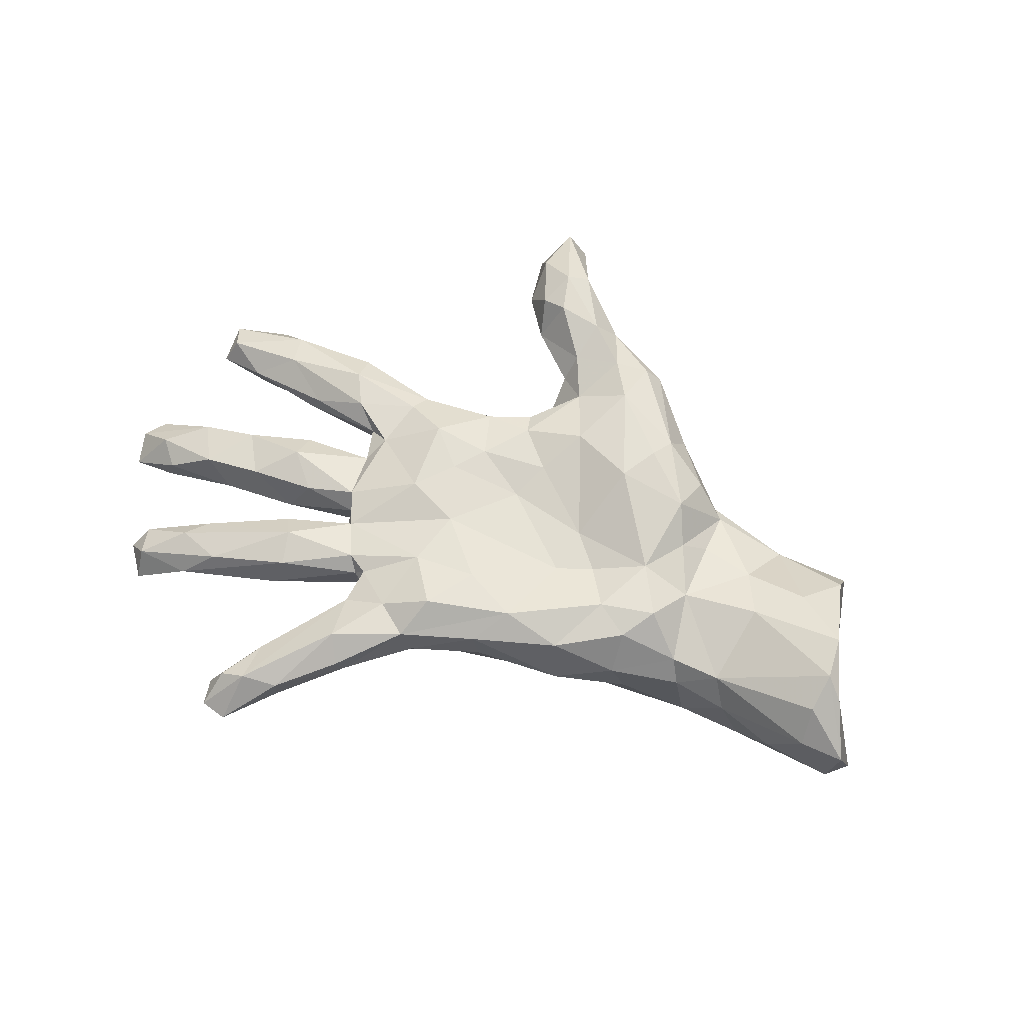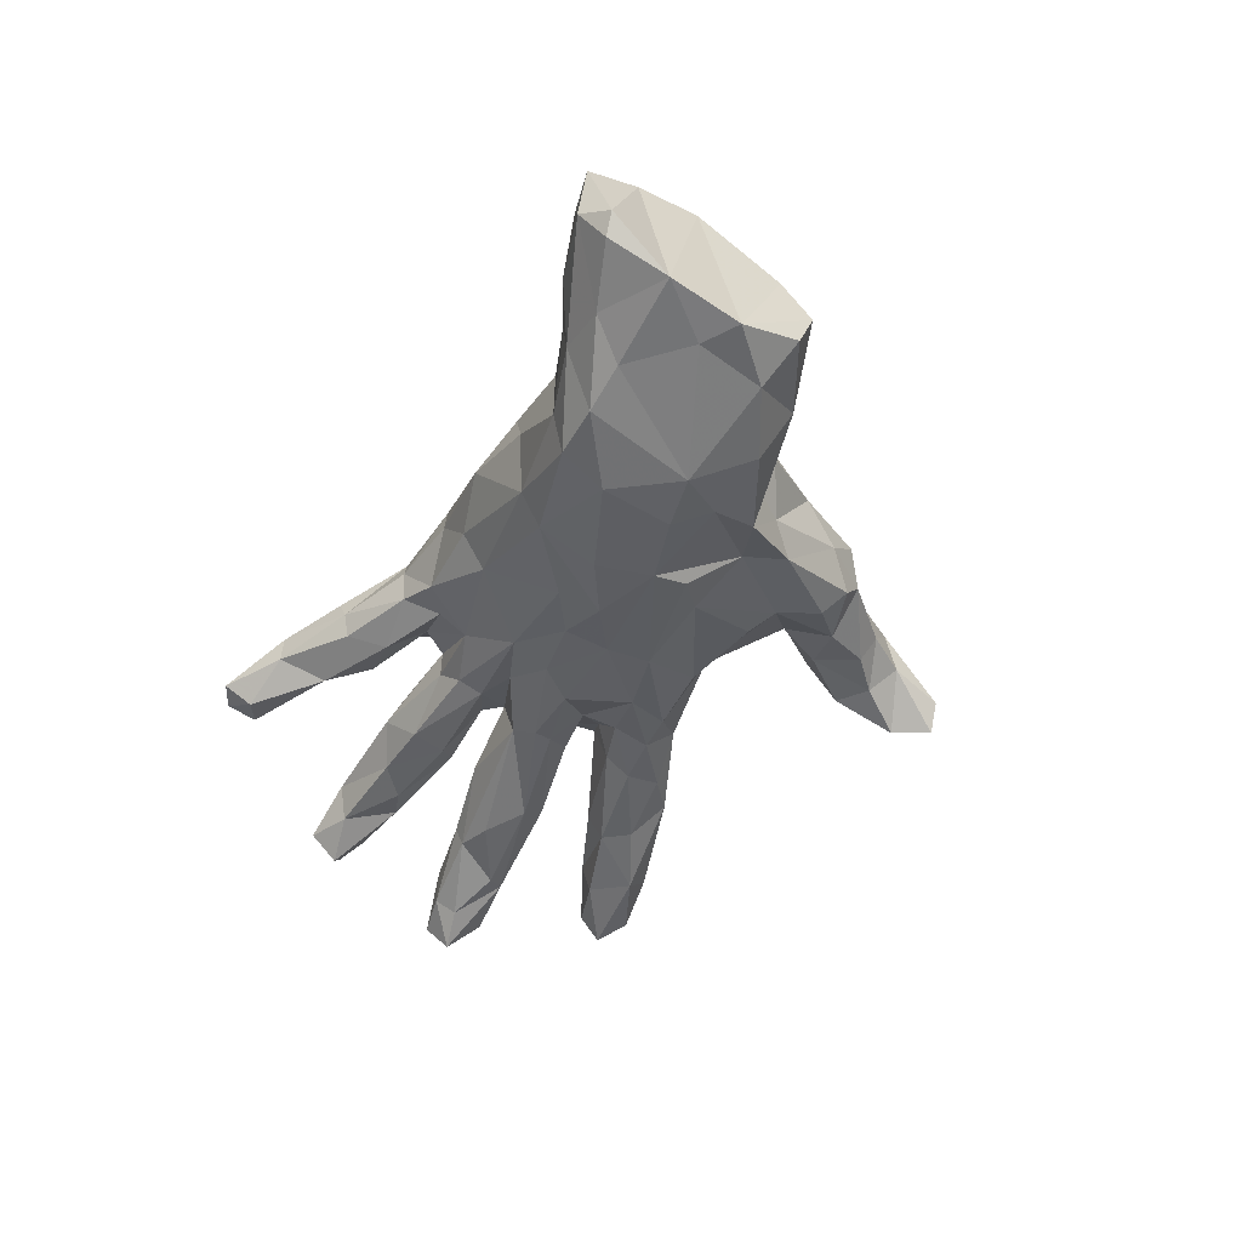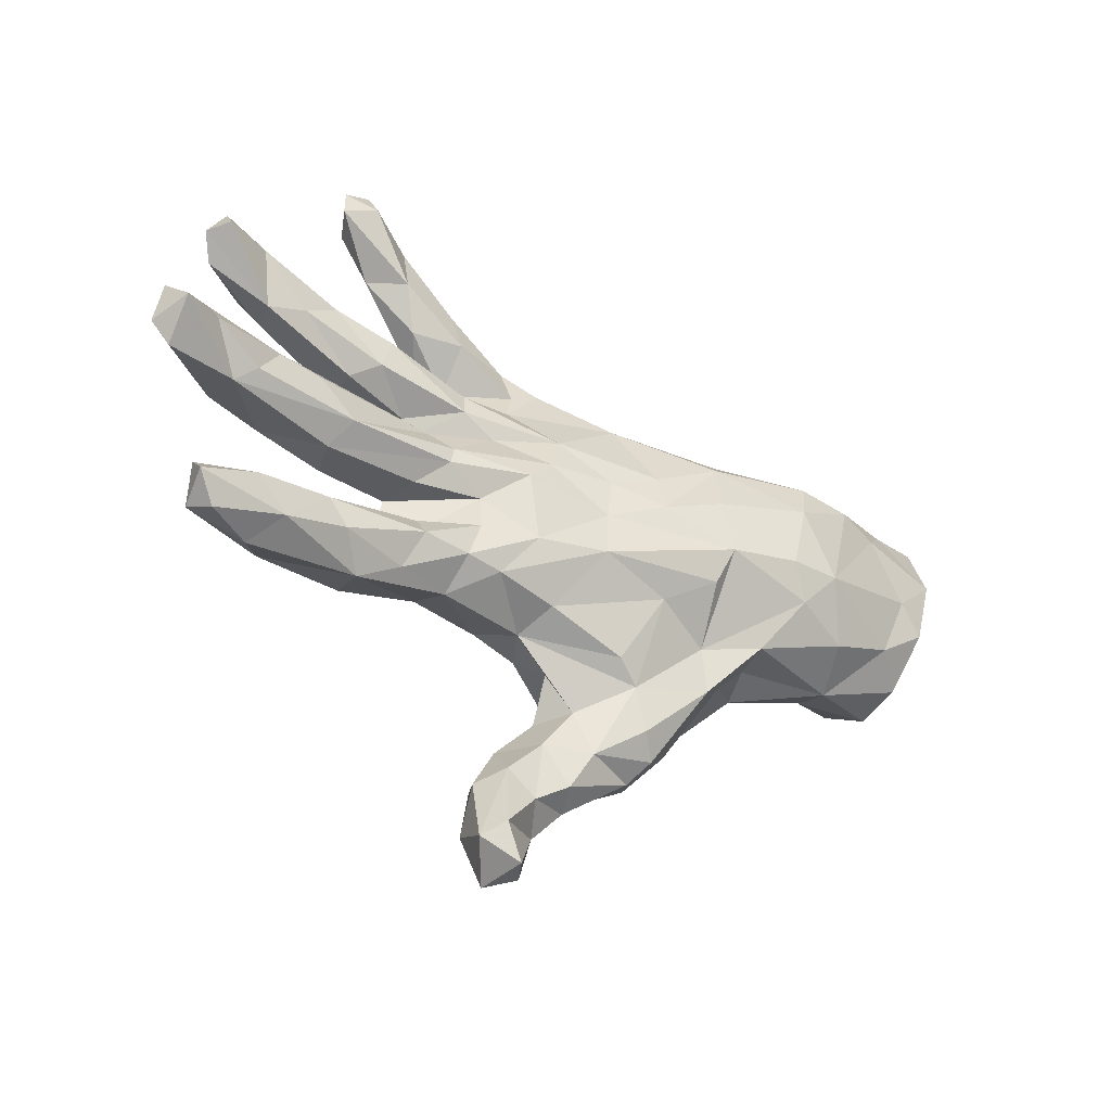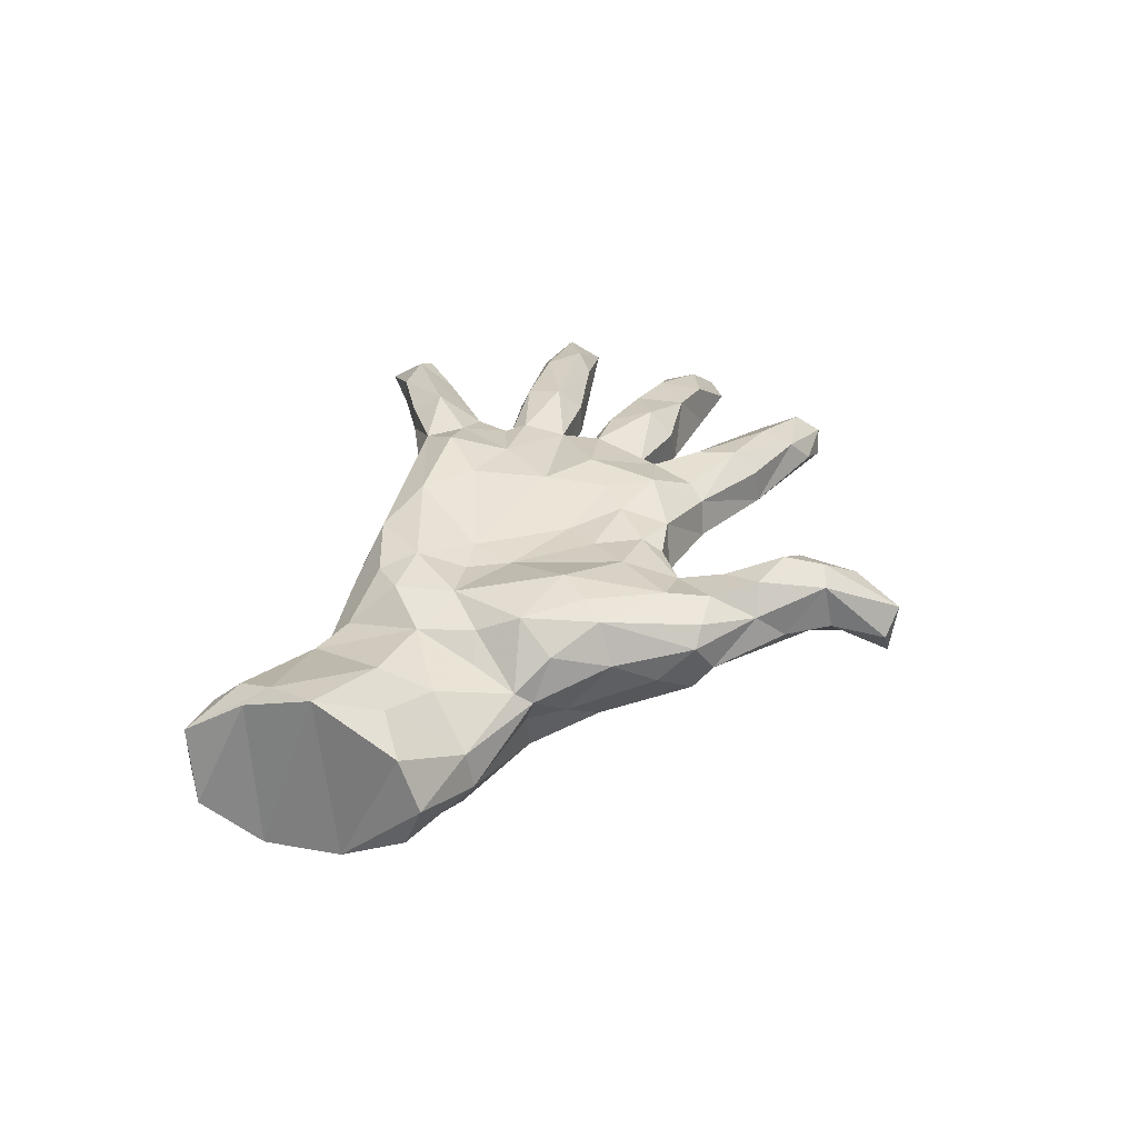
<metadata>
{"format":"obj","ext":"obj","renderer":"f3d","projection":"perspective","resolution":1024,"background":"white","views":[{"elev":69.2,"azim":-160.1,"up":"+Z"},{"elev":-46.4,"azim":-107.5,"up":"+Z"},{"elev":-33.6,"azim":143.8,"up":"+Y"},{"elev":37.5,"azim":-62.4,"up":"+Z"}]}
</metadata>
<code>
v 0.8995 0.02734 -0.08968
v 0.8722 0.05114 -0.1612
v 0.7937 0.09503 -0.04132
v 0.8921 0.09149 -0.1108
v 0.8678 -0.01316 -0.09733
v 0.8071 0.09411 -0.1023
v 0.7898 -0.2838 -0.06054
v 0.8019 0.3 -0.05057
v 0.7054 0.007025 -0.1082
v 0.7647 -0.2958 -0.1039
v 0.7722 -0.2356 -0.0301
v 0.7407 -0.02201 -0.08901
v 0.8024 -0.2468 -0.1256
v 0.7745 0.2615 -0.01895
v 0.7954 -0.2094 -0.08153
v 0.7703 0.3148 -0.08332
v 0.7994 0.05586 -0.1299
v 0.7453 -0.009198 -0.008436
v 0.8316 0.04466 -0.03267
v 0.6563 0.2201 -0.0249
v 0.6402 0.2175 0.02896
v 0.758 0.3655 -0.03936
v 0.6173 -0.2205 0.01916
v 0.683 -0.1934 -0.1001
v 0.6976 -0.1818 -0.0334
v 0.6775 -0.3063 -0.05875
v 0.7073 0.06865 0.006303
v 0.6764 0.2603 0.04703
v 0.6809 0.3178 -0.04799
v 0.59 0.06896 0.03272
v 0.6502 0.08222 -0.07655
v 0.6262 -0.2825 -0.002103
v 0.759 0.3237 0.01366
v 0.5781 0.05334 -0.09483
v 0.5932 0.294 0.05853
v 0.6522 0.09616 -0.04142
v 0.6344 -0.2635 -0.1107
v 0.6547 0.3346 0.01131
v 0.6354 -0.01516 0.01976
v 0.5879 0.2311 -0.04141
v 0.508 -0.04874 0.01726
v 0.5071 -0.006182 -0.09396
v 0.5271 -0.1476 0.01382
v 0.4519 -0.27 0.02458
v 0.5075 -0.2252 -0.09057
v 0.5413 -0.1744 -0.08411
v 0.5464 -0.1479 -0.03411
v 0.4974 0.1006 -0.01261
v 0.4785 0.1534 -0.0152
v 0.5032 0.5393 -0.002029
v 0.524 0.2705 -0.03345
v 0.5346 -0.04879 -0.05376
v 0.4429 0.6097 0.01287
v 0.4942 0.5944 0.01133
v 0.4313 0.1806 -0.04663
v 0.4727 0.5295 0.05559
v 0.4428 0.5578 -0.02217
v 0.4088 0.2425 -0.0414
v 0.4166 0.4452 0.05272
v 0.4227 -0.1545 0.06169
v 0.4588 0.07157 0.05212
v 0.4535 -0.2201 0.06086
v 0.4399 0.2612 0.07879
v 0.3776 -0.1087 0.04014
v 0.4228 0.5261 0.08168
v 0.457 0.2908 0.02144
v 0.4756 0.1539 0.0488
v 0.3511 0.5211 0.07619
v 0.4587 -0.2793 -0.0448
v 0.4522 0.1951 0.09199
v 0.3014 0.001452 -0.08225
v 0.3804 -0.2385 -0.06052
v 0.2838 0.2261 0.00592
v 0.3523 0.5234 0.02438
v 0.3628 0.05314 0.06591
v 0.3099 -0.1876 0.06043
v 0.357 0.4339 -0.002424
v 0.3529 0.1268 0.005568
v 0.3671 -0.04491 0.03438
v 0.3512 -0.1692 -0.08698
v 0.3391 -0.09069 0.05989
v 0.3527 -0.04258 -0.0456
v 0.3495 -0.1256 -0.05031
v 0.2461 0.197 -0.03533
v 0.3538 0.0813 0.02971
v 0.2784 0.2943 0.08501
v 0.2947 -0.09234 -0.02104
v 0.2709 0.3857 0.1252
v 0.2903 -0.223 0.04041
v 0.2944 0.03297 -0.08111
v 0.2862 0.2248 0.06619
v 0.2306 -0.04205 -0.07138
v 0.2544 0.1513 -0.0503
v 0.3312 0.06764 -0.05118
v 0.3048 0.1978 0.0904
v 0.2708 -0.2358 -0.02754
v 0.2306 0.4285 0.05512
v 0.2607 -0.1775 -0.0845
v 0.2312 0.002064 0.1091
v 0.3256 0.3499 0.02403
v 0.2656 0.2242 0.09005
v 0.2339 -0.1066 -0.08267
v 0.2338 0.3426 -0.003518
v 0.246 0.4371 0.09212
v 0.3354 0.1234 0.06962
v 0.1645 -0.06625 0.1069
v 0.1939 0.112 -0.0535
v 0.2332 0.2687 0.0618
v 0.1366 -0.2159 0.07954
v 0.229 -0.1404 0.1057
v 0.2457 0.4164 0.01534
v 0.1312 -0.108 -0.1117
v 0.1452 -0.615 0.09574
v 0.1962 0.2858 0.1191
v 0.1516 -0.5332 0.0509
v 0.1687 -0.6553 0.001444
v 0.1271 0.3376 0.02069
v 0.1213 -0.7146 0.06312
v 0.1544 0.01548 -0.117
v 0.1195 0.2689 -0.004802
v 0.1914 -0.1873 -0.08265
v 0.1424 0.2135 -0.02174
v 0.136 -0.6327 -0.03486
v 0.07043 0.1378 -0.08829
v 0.1154 -0.5127 -0.002692
v 0.07794 -0.5725 0.1441
v 0.11 -0.7045 -0.03755
v 0.1094 0.3441 0.07011
v 0.0164 -0.05624 0.09178
v 0.1626 0.1639 0.125
v 0.09716 -0.2417 -0.000734
v 0.07949 -0.707 0.01454
v 0.1116 -0.5096 0.1217
v 0.03806 -0.6107 0.03708
v 0.1148 -0.1247 0.1012
v 0.1 0.06674 -0.1073
v 0.0518 -0.2456 0.07762
v 0.1018 0.26 0.1611
v 0.1286 0.05338 0.1121
v -0.002289 -0.09708 -0.1359
v 0.06002 0.3011 -0.001882
v 0.09887 -0.4508 0.06488
v 0.03543 -0.4367 0.007405
v 0.06264 -0.495 0.1453
v 0.1351 0.3363 0.12
v 0.03725 -0.593 0.1228
v 0.07256 -0.208 -0.07194
v -0.1414 -0.138 -0.1207
v -0.003018 -0.4023 0.1155
v -0.07409 -0.2637 -0.0773
v 0.06283 -0.5599 -0.01017
v -0.02705 -0.5427 0.03706
v 0.03576 0.1685 0.1474
v 0.01149 -0.3638 0.07087
v -0.05696 -0.4382 -0.01883
v -0.02135 -0.481 0.1371
v 0.04372 -0.2048 0.09918
v 0.01921 -0.2851 0.02388
v -0.0198 -0.1307 0.1047
v -0.00969 -0.5141 -0.01053
v -0.1177 0.03248 -0.1616
v -0.01276 0.2955 0.1241
v -0.06434 -0.4969 0.08676
v -0.0659 0.2265 0.1558
v -0.02806 -0.3546 0.004971
v -0.03663 -0.3206 0.09958
v -0.08912 0.2788 -0.009606
v -0.09302 -0.414 0.1284
v -0.1236 0.07838 0.09971
v -0.0214 0.06609 -0.1262
v -0.006645 -0.01638 -0.1334
v -0.02642 0.3026 0.06628
v -0.06956 0.2343 -0.06874
v -0.07395 -0.2195 0.1286
v -0.1546 -0.4535 0.01618
v -0.1422 -0.3826 -0.05893
v -0.1351 -0.3404 0.1394
v -0.1804 0.2509 0.1263
v -0.1959 0.2882 0.03448
v -0.1591 -0.4263 0.1112
v -0.1193 0.1072 -0.1399
v -0.1191 -0.3015 -0.06107
v -0.1977 0.05405 0.1024
v -0.2358 0.07757 -0.1804
v -0.1766 -0.421 -0.02785
v -0.1947 -0.1572 0.1571
v -0.1431 -0.01411 0.1
v -0.2433 0.1352 0.1394
v -0.2598 0.1833 -0.1437
v -0.2538 -0.02414 -0.1926
v -0.1916 -0.431 0.07765
v -0.2395 -0.2253 0.1552
v -0.2297 -0.0907 -0.1663
v -0.2667 -0.2677 0.1357
v -0.3038 0.019 0.1305
v -0.2913 -0.3066 0.06236
v -0.2674 -0.27 -0.0836
v -0.3076 0.1809 0.1289
v -0.2369 -0.375 0.01538
v -0.3319 -0.1377 0.1438
v -0.3212 -0.2288 -0.05056
v -0.2913 0.2259 -0.1026
v -0.3082 0.2435 0.06382
v -0.3564 -0.214 0.09514
v -0.2527 -0.1883 -0.0873
v -0.3389 0.2436 -0.007885
v -0.3635 -0.06135 0.1083
v -0.4013 -0.2011 0.01543
v -0.354 0.1171 0.1414
v -0.4716 0.2217 -0.105
v -0.4043 0.04158 0.1021
v -0.3873 -0.007835 -0.2111
v -0.4242 0.1797 0.07912
v -0.4127 -0.08422 0.06898
v -0.4865 -0.00679 -0.2098
v -0.3804 -0.1741 -0.05046
v -0.4221 0.1204 -0.205
v -0.3602 -0.169 -0.1316
v -0.4201 -0.1719 0.0407
v -0.4214 -0.07634 -0.1921
v -0.4455 0.2132 0.0356
v -0.4533 0.1996 -0.1749
v -0.5285 -0.1178 -0.1617
v -0.5169 -0.05762 0.07609
v -0.5538 0.2318 0.02723
v -0.6417 -0.03444 0.1163
v -0.7156 0.05131 -0.1542
v -0.5541 0.1827 -0.1802
v -0.5225 0.1898 0.08546
v -0.6691 0.2657 -0.002432
v -0.5542 0.03454 0.1234
v -0.5675 -0.1681 -0.06933
v -0.5672 -0.153 0.00174
v -0.6605 -0.074 -0.1504
v -0.6402 0.1625 -0.1591
v -0.7407 0.1342 0.1789
v -0.6002 0.2372 -0.09095
v -0.7286 -0.1178 -0.09378
v -0.7203 -0.1484 -0.01407
v -0.7106 -0.1009 0.08078
v -0.7662 -0.002975 -0.1437
v -0.733 0.2662 0.09211
v -0.6988 0.2169 -0.1179
v -0.7365 0.05247 0.1762
v -0.805 0.2818 -0.01931
v -0.8107 0.1311 -0.1336
v -0.7293 0.2065 0.1515
v -0.7764 0.1702 0.1506
v -0.8204 0.2711 0.08687
v -0.8194 0.2383 -0.08369
v -0.8491 0.2382 -0.05099
v 0.5144 0.003041 0.05994
f 187 174 159
f 157 159 174
f 129 187 159
f 186 174 187
f 159 135 129
f 106 129 135
f 157 135 159
f 166 157 174
f 194 191 180
f 163 180 191
f 177 194 180
f 196 191 194
f 180 163 168
f 156 168 163
f 177 180 168
f 195 183 188
f 169 188 183
f 209 195 188
f 187 183 195
f 198 209 188
f 211 195 209
f 244 231 236
f 229 236 231
f 248 244 236
f 226 231 244
f 106 99 139
f 105 139 99
f 129 106 139
f 110 99 106
f 169 129 139
f 195 186 187
f 200 186 195
f 192 186 200
f 207 200 195
f 81 99 110
f 135 110 106
f 109 110 135
f 177 174 186
f 157 109 135
f 89 110 109
f 194 192 200
f 177 186 192
f 177 192 194
f 204 194 200
f 219 204 200
f 196 194 204
f 177 166 174
f 137 157 166
f 168 166 177
f 149 166 168
f 166 149 154
f 142 154 149
f 158 166 154
f 156 149 168
f 144 133 142
f 115 142 133
f 149 144 142
f 126 133 144
f 156 144 149
f 126 144 156
f 146 156 163
f 133 113 115
f 116 115 113
f 126 113 133
f 146 126 156
f 118 113 126
f 118 126 146
f 152 146 163
f 116 113 118
f 132 118 146
f 48 31 94
f 34 94 31
f 85 48 94
f 36 31 48
f 9 34 31
f 42 94 34
f 6 31 36
f 30 36 48
f 17 31 6
f 3 6 36
f 4 6 3
f 27 3 36
f 2 6 4
f 19 4 3
f 27 19 3
f 1 4 19
f 124 93 107
f 85 107 93
f 136 124 107
f 84 93 124
f 124 122 84
f 73 84 122
f 173 122 124
f 58 93 84
f 55 40 49
f 20 49 40
f 78 55 49
f 51 40 55
f 225 221 210
f 206 210 221
f 237 225 210
f 229 221 225
f 173 141 122
f 120 122 141
f 167 141 173
f 181 173 124
f 55 93 58
f 73 58 84
f 51 55 58
f 78 93 55
f 66 51 58
f 29 40 51
f 202 206 179
f 203 179 206
f 167 202 179
f 210 206 202
f 173 202 167
f 172 167 179
f 172 141 167
f 117 120 141
f 108 122 120
f 2 17 6
f 9 31 17
f 230 225 237
f 245 230 237
f 242 225 230
f 249 245 251
f 250 251 245
f 248 249 251
f 242 245 249
f 237 210 222
f 202 222 210
f 228 237 222
f 189 222 202
f 173 189 202
f 217 222 189
f 215 223 234
f 232 234 223
f 227 215 234
f 220 223 215
f 212 220 215
f 218 223 220
f 220 205 218
f 197 218 205
f 190 205 220
f 212 190 220
f 193 205 190
f 227 234 241
f 238 241 234
f 246 227 241
f 235 215 227
f 217 212 215
f 217 190 212
f 244 246 241
f 235 227 246
f 228 217 215
f 184 190 217
f 161 190 184
f 189 184 217
f 171 190 161
f 189 161 184
f 243 235 246
f 228 215 235
f 243 228 235
f 222 217 228
f 237 228 243
f 40 29 20
f 16 20 29
f 22 16 29
f 8 20 16
f 22 8 16
f 14 20 8
f 38 22 29
f 90 42 71
f 52 71 42
f 119 90 71
f 94 42 90
f 42 9 12
f 17 12 9
f 52 42 12
f 34 9 42
f 24 15 13
f 7 13 15
f 37 24 13
f 25 15 24
f 37 46 24
f 25 24 46
f 45 46 37
f 69 45 37
f 80 46 45
f 240 244 241
f 248 246 244
f 2 4 1
f 18 1 19
f 18 5 1
f 2 1 5
f 12 5 18
f 107 94 90
f 136 107 90
f 85 94 107
f 2 5 12
f 39 12 18
f 39 52 12
f 82 71 52
f 41 82 52
f 92 71 82
f 79 92 82
f 119 71 92
f 87 64 83
f 47 83 64
f 102 87 83
f 79 64 87
f 80 102 83
f 92 87 102
f 79 87 92
f 112 92 102
f 47 25 46
f 83 47 46
f 43 25 47
f 80 83 46
f 98 102 80
f 239 232 233
f 208 233 232
f 240 239 233
f 238 232 239
f 226 240 233
f 241 239 240
f 11 15 25
f 7 15 11
f 23 11 25
f 33 8 22
f 197 205 182
f 148 182 205
f 176 197 182
f 185 197 176
f 155 176 182
f 37 13 10
f 7 10 13
f 26 37 10
f 208 232 216
f 218 216 232
f 201 208 216
f 201 218 197
f 199 201 197
f 216 218 201
f 150 182 148
f 193 148 205
f 147 150 148
f 131 182 150
f 234 232 238
f 241 238 239
f 219 233 208
f 223 218 232
f 140 147 148
f 131 150 147
f 121 147 140
f 193 140 148
f 112 121 140
f 131 147 121
f 98 121 112
f 171 112 140
f 102 98 112
f 96 121 98
f 72 98 80
f 119 92 112
f 171 119 112
f 136 119 171
f 170 136 171
f 90 119 136
f 2 12 17
f 170 124 136
f 181 124 170
f 189 173 181
f 203 206 221
f 243 250 245
f 246 251 250
f 190 171 140
f 161 170 171
f 161 181 170
f 161 189 181
f 245 237 243
f 242 230 245
f 130 95 101
f 91 101 95
f 114 130 101
f 105 95 130
f 114 88 145
f 104 145 88
f 138 114 145
f 86 88 114
f 162 145 128
f 97 128 145
f 172 162 128
f 164 145 162
f 114 101 86
f 108 86 101
f 65 88 86
f 164 138 145
f 130 114 138
f 153 138 164
f 178 164 162
f 179 178 162
f 188 164 178
f 95 70 63
f 35 63 70
f 91 95 63
f 105 70 95
f 153 130 138
f 139 130 153
f 169 153 164
f 169 164 188
f 198 188 178
f 203 198 178
f 247 249 236
f 248 236 249
f 229 247 236
f 242 249 247
f 139 105 130
f 139 153 169
f 213 209 198
f 75 105 99
f 169 183 187
f 140 193 190
f 250 243 246
f 248 251 246
f 85 105 75
f 81 75 99
f 78 105 85
f 61 85 75
f 93 78 85
f 67 105 78
f 70 105 67
f 49 67 78
f 252 61 75
f 48 85 61
f 30 48 61
f 252 30 61
f 242 247 229
f 229 231 211
f 224 211 231
f 213 229 211
f 209 213 211
f 221 229 213
f 203 213 198
f 21 70 67
f 225 242 229
f 221 213 203
f 179 203 178
f 108 101 91
f 66 91 63
f 67 20 21
f 14 21 20
f 49 20 67
f 28 70 21
f 14 28 21
f 35 70 28
f 172 179 162
f 122 108 91
f 73 91 66
f 58 73 66
f 122 91 73
f 38 66 63
f 100 86 108
f 74 53 57
f 54 57 53
f 77 74 57
f 68 53 74
f 65 54 53
f 50 57 54
f 77 57 50
f 56 50 54
f 151 123 134
f 127 134 123
f 152 151 134
f 125 123 151
f 116 127 123
f 132 134 127
f 103 108 120
f 30 27 36
f 39 27 30
f 27 18 19
f 39 18 27
f 226 244 240
f 41 52 39
f 252 41 39
f 79 82 41
f 252 79 41
f 185 176 155
f 175 185 155
f 160 175 155
f 199 185 175
f 143 160 155
f 152 175 160
f 182 165 155
f 143 155 165
f 131 165 182
f 185 199 197
f 196 201 199
f 158 165 131
f 72 45 69
f 96 72 69
f 80 45 72
f 26 69 37
f 32 69 26
f 7 26 10
f 32 26 7
f 196 208 201
f 96 131 121
f 109 131 96
f 72 96 98
f 32 7 11
f 128 141 172
f 100 108 103
f 117 103 120
f 38 51 66
f 29 51 38
f 35 38 63
f 33 28 14
f 33 14 8
f 117 141 128
f 97 117 128
f 111 103 117
f 97 111 117
f 77 103 111
f 77 100 103
f 59 86 100
f 38 33 22
f 35 33 38
f 74 111 97
f 74 77 111
f 59 100 77
f 50 59 77
f 68 74 97
f 56 59 50
f 165 154 143
f 142 143 154
f 158 154 165
f 125 143 142
f 208 196 204
f 219 208 204
f 191 196 199
f 137 131 109
f 157 137 109
f 158 131 137
f 175 191 199
f 125 142 115
f 116 125 115
f 110 76 81
f 60 81 76
f 89 76 110
f 60 23 43
f 25 43 23
f 64 60 43
f 62 23 60
f 64 81 60
f 62 60 76
f 219 200 207
f 214 219 207
f 32 23 62
f 76 89 62
f 44 62 89
f 96 89 109
f 11 23 32
f 44 32 62
f 69 32 44
f 69 44 89
f 158 137 166
f 191 175 163
f 152 163 175
f 134 146 152
f 134 132 146
f 127 118 132
f 127 116 118
f 88 65 68
f 53 68 65
f 104 88 68
f 97 104 68
f 59 65 86
f 97 145 104
f 96 69 89
f 224 219 214
f 211 224 214
f 233 219 224
f 226 233 224
f 43 47 64
f 231 226 224
f 81 64 79
f 211 214 207
f 75 81 79
f 195 211 207
f 187 129 169
f 252 75 79
f 39 30 252
f 125 116 123
f 65 56 54
f 35 28 33
f 151 143 125
f 151 160 143
f 152 160 151
f 59 56 65

</code>
